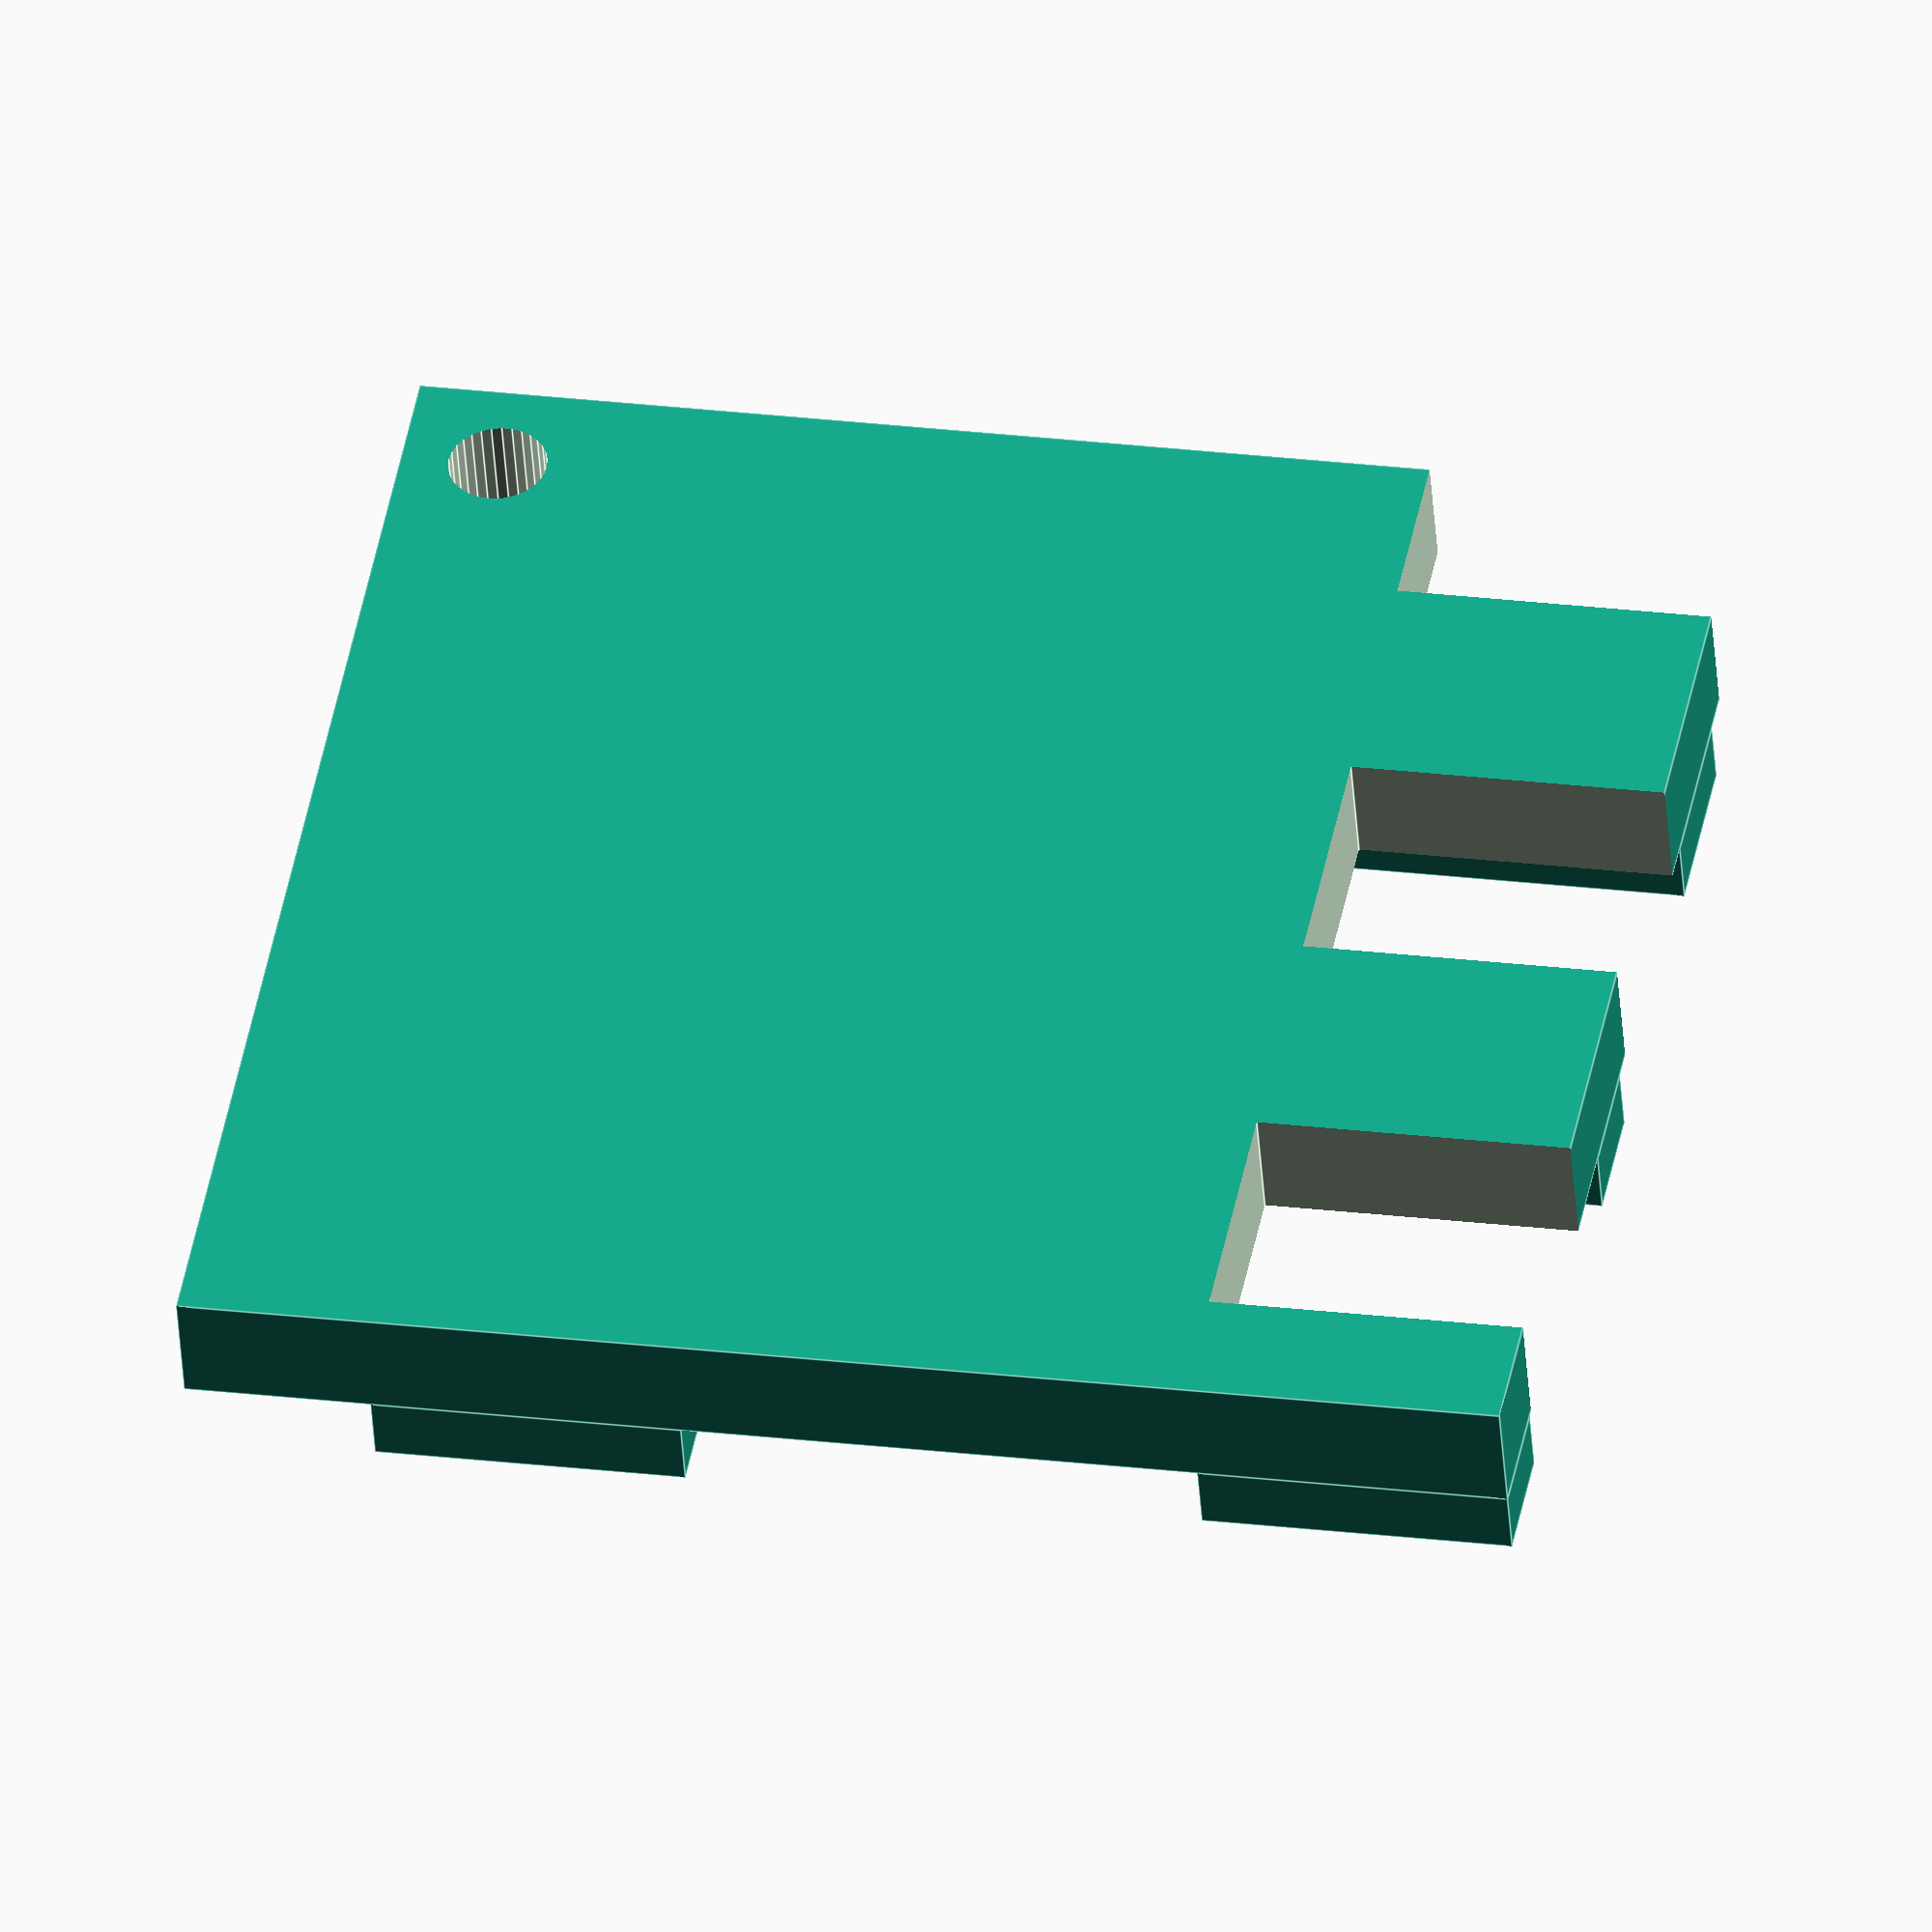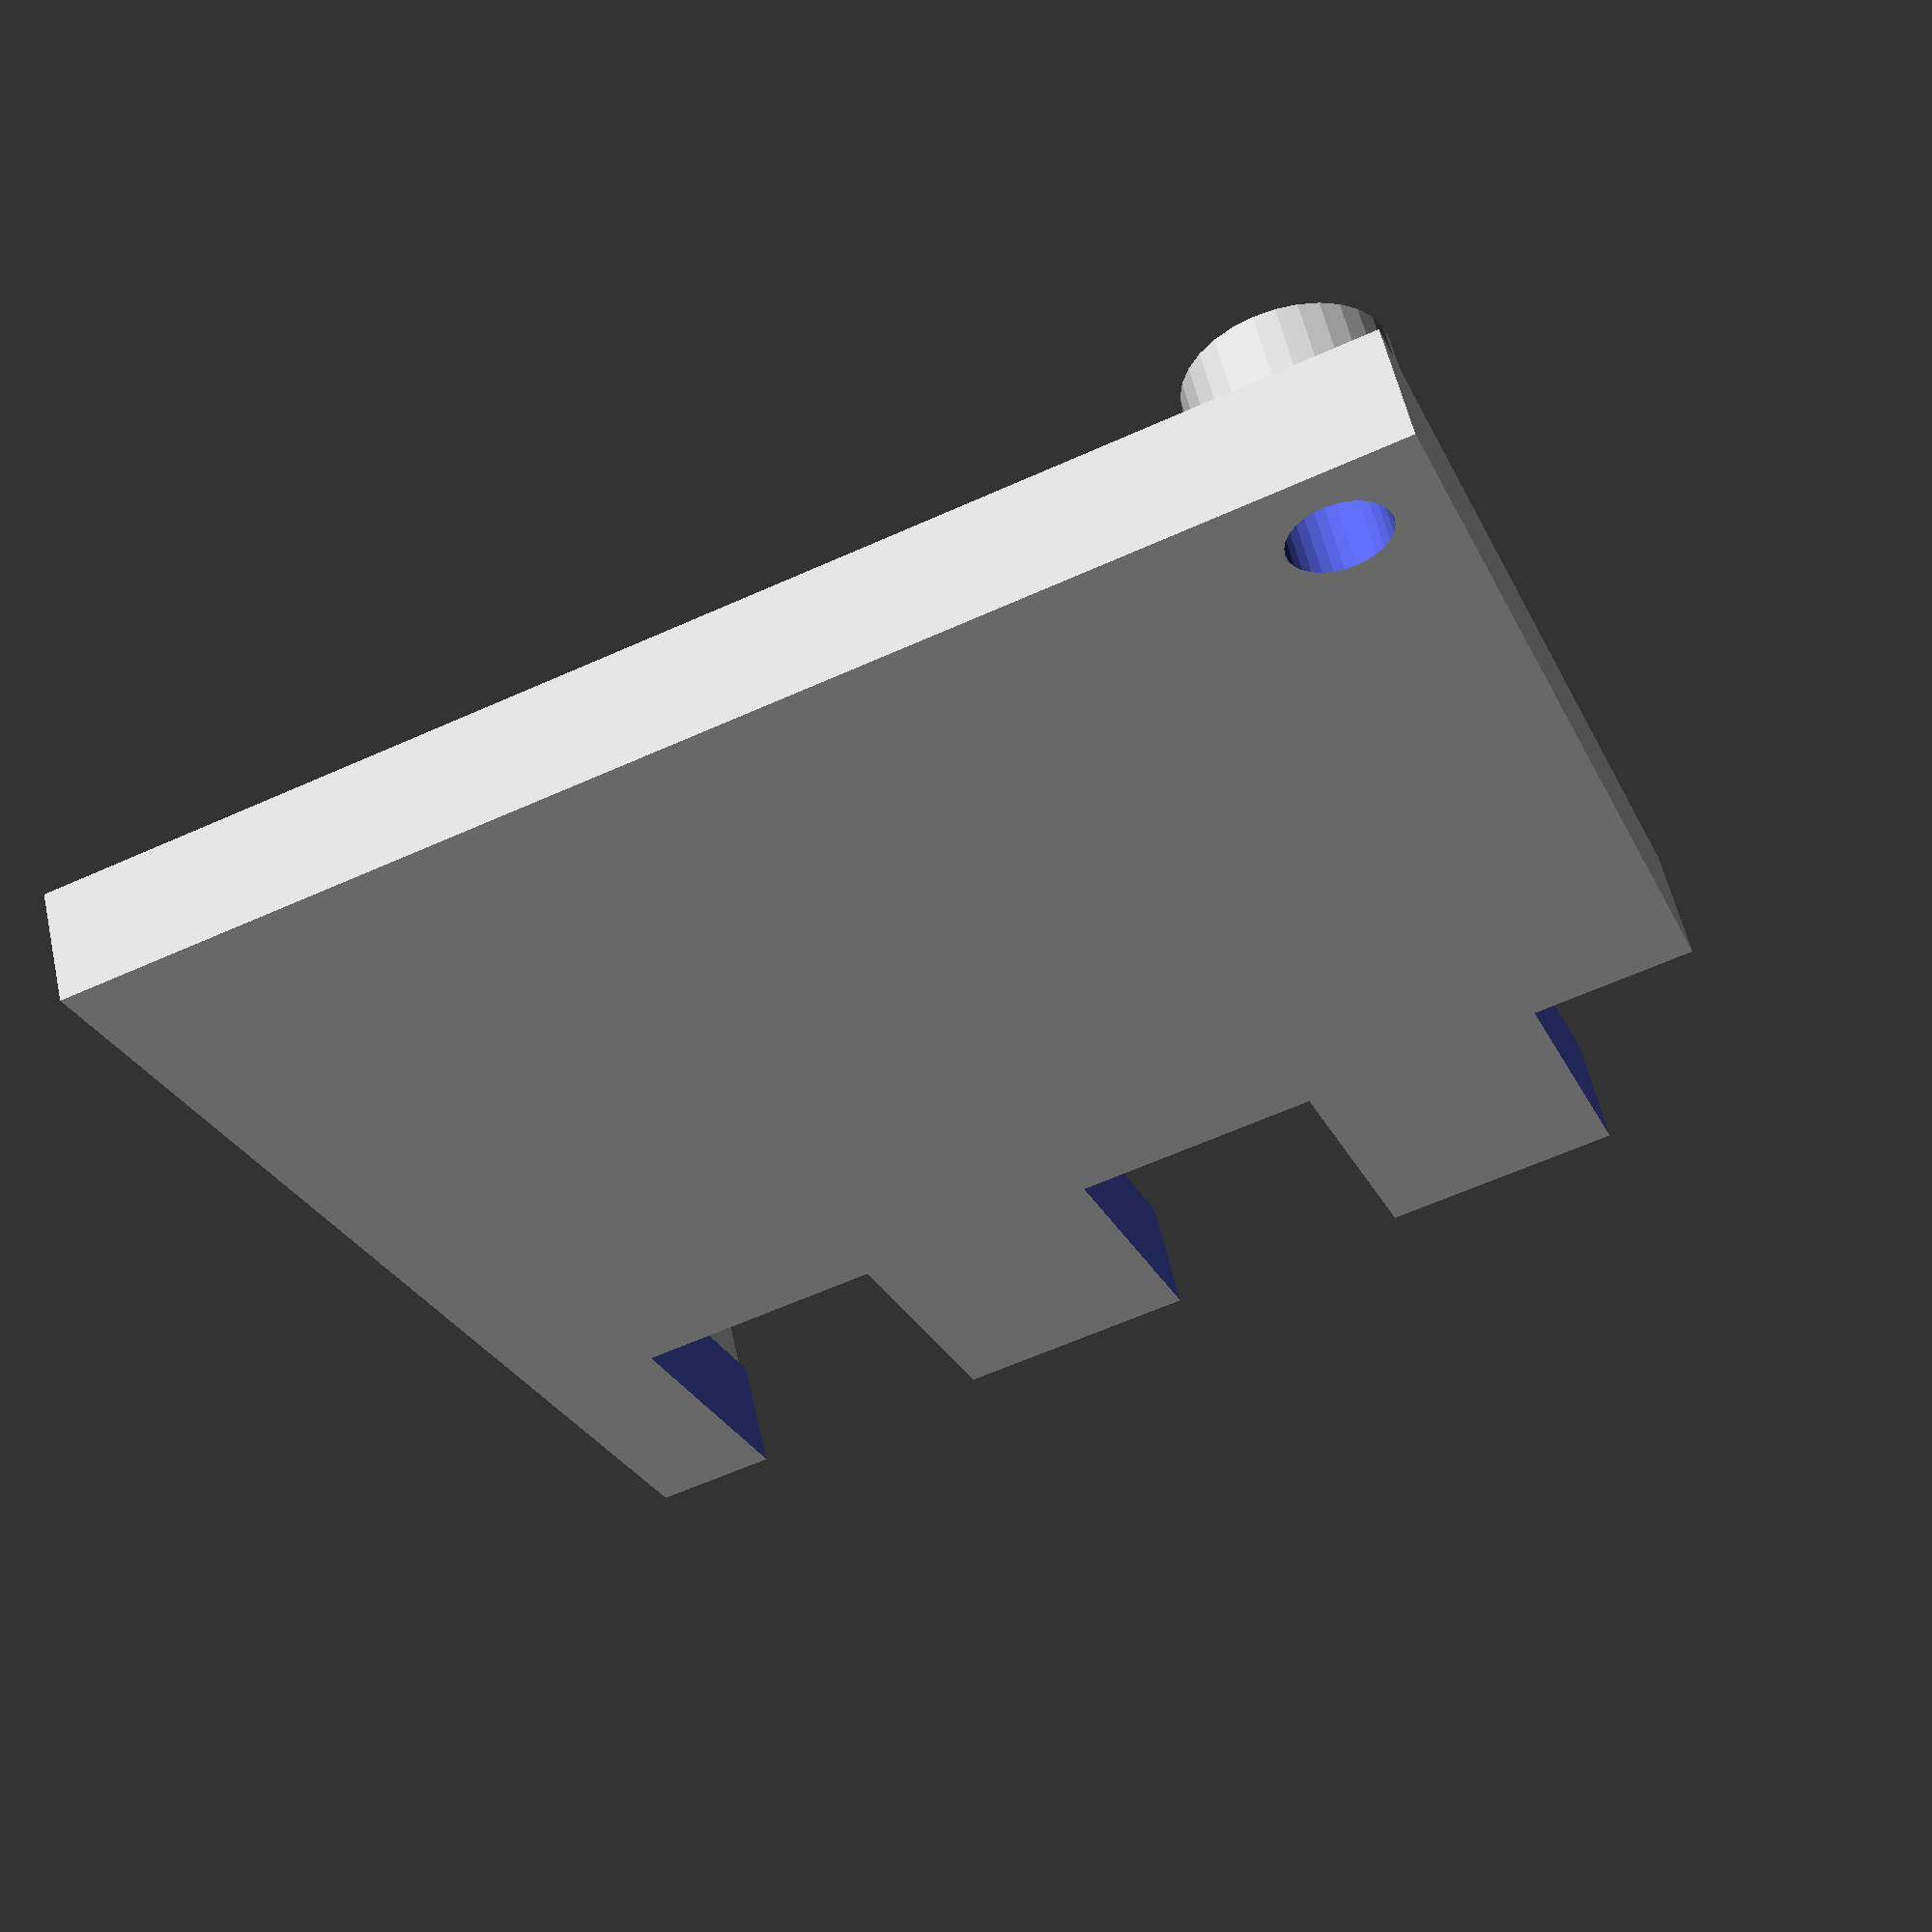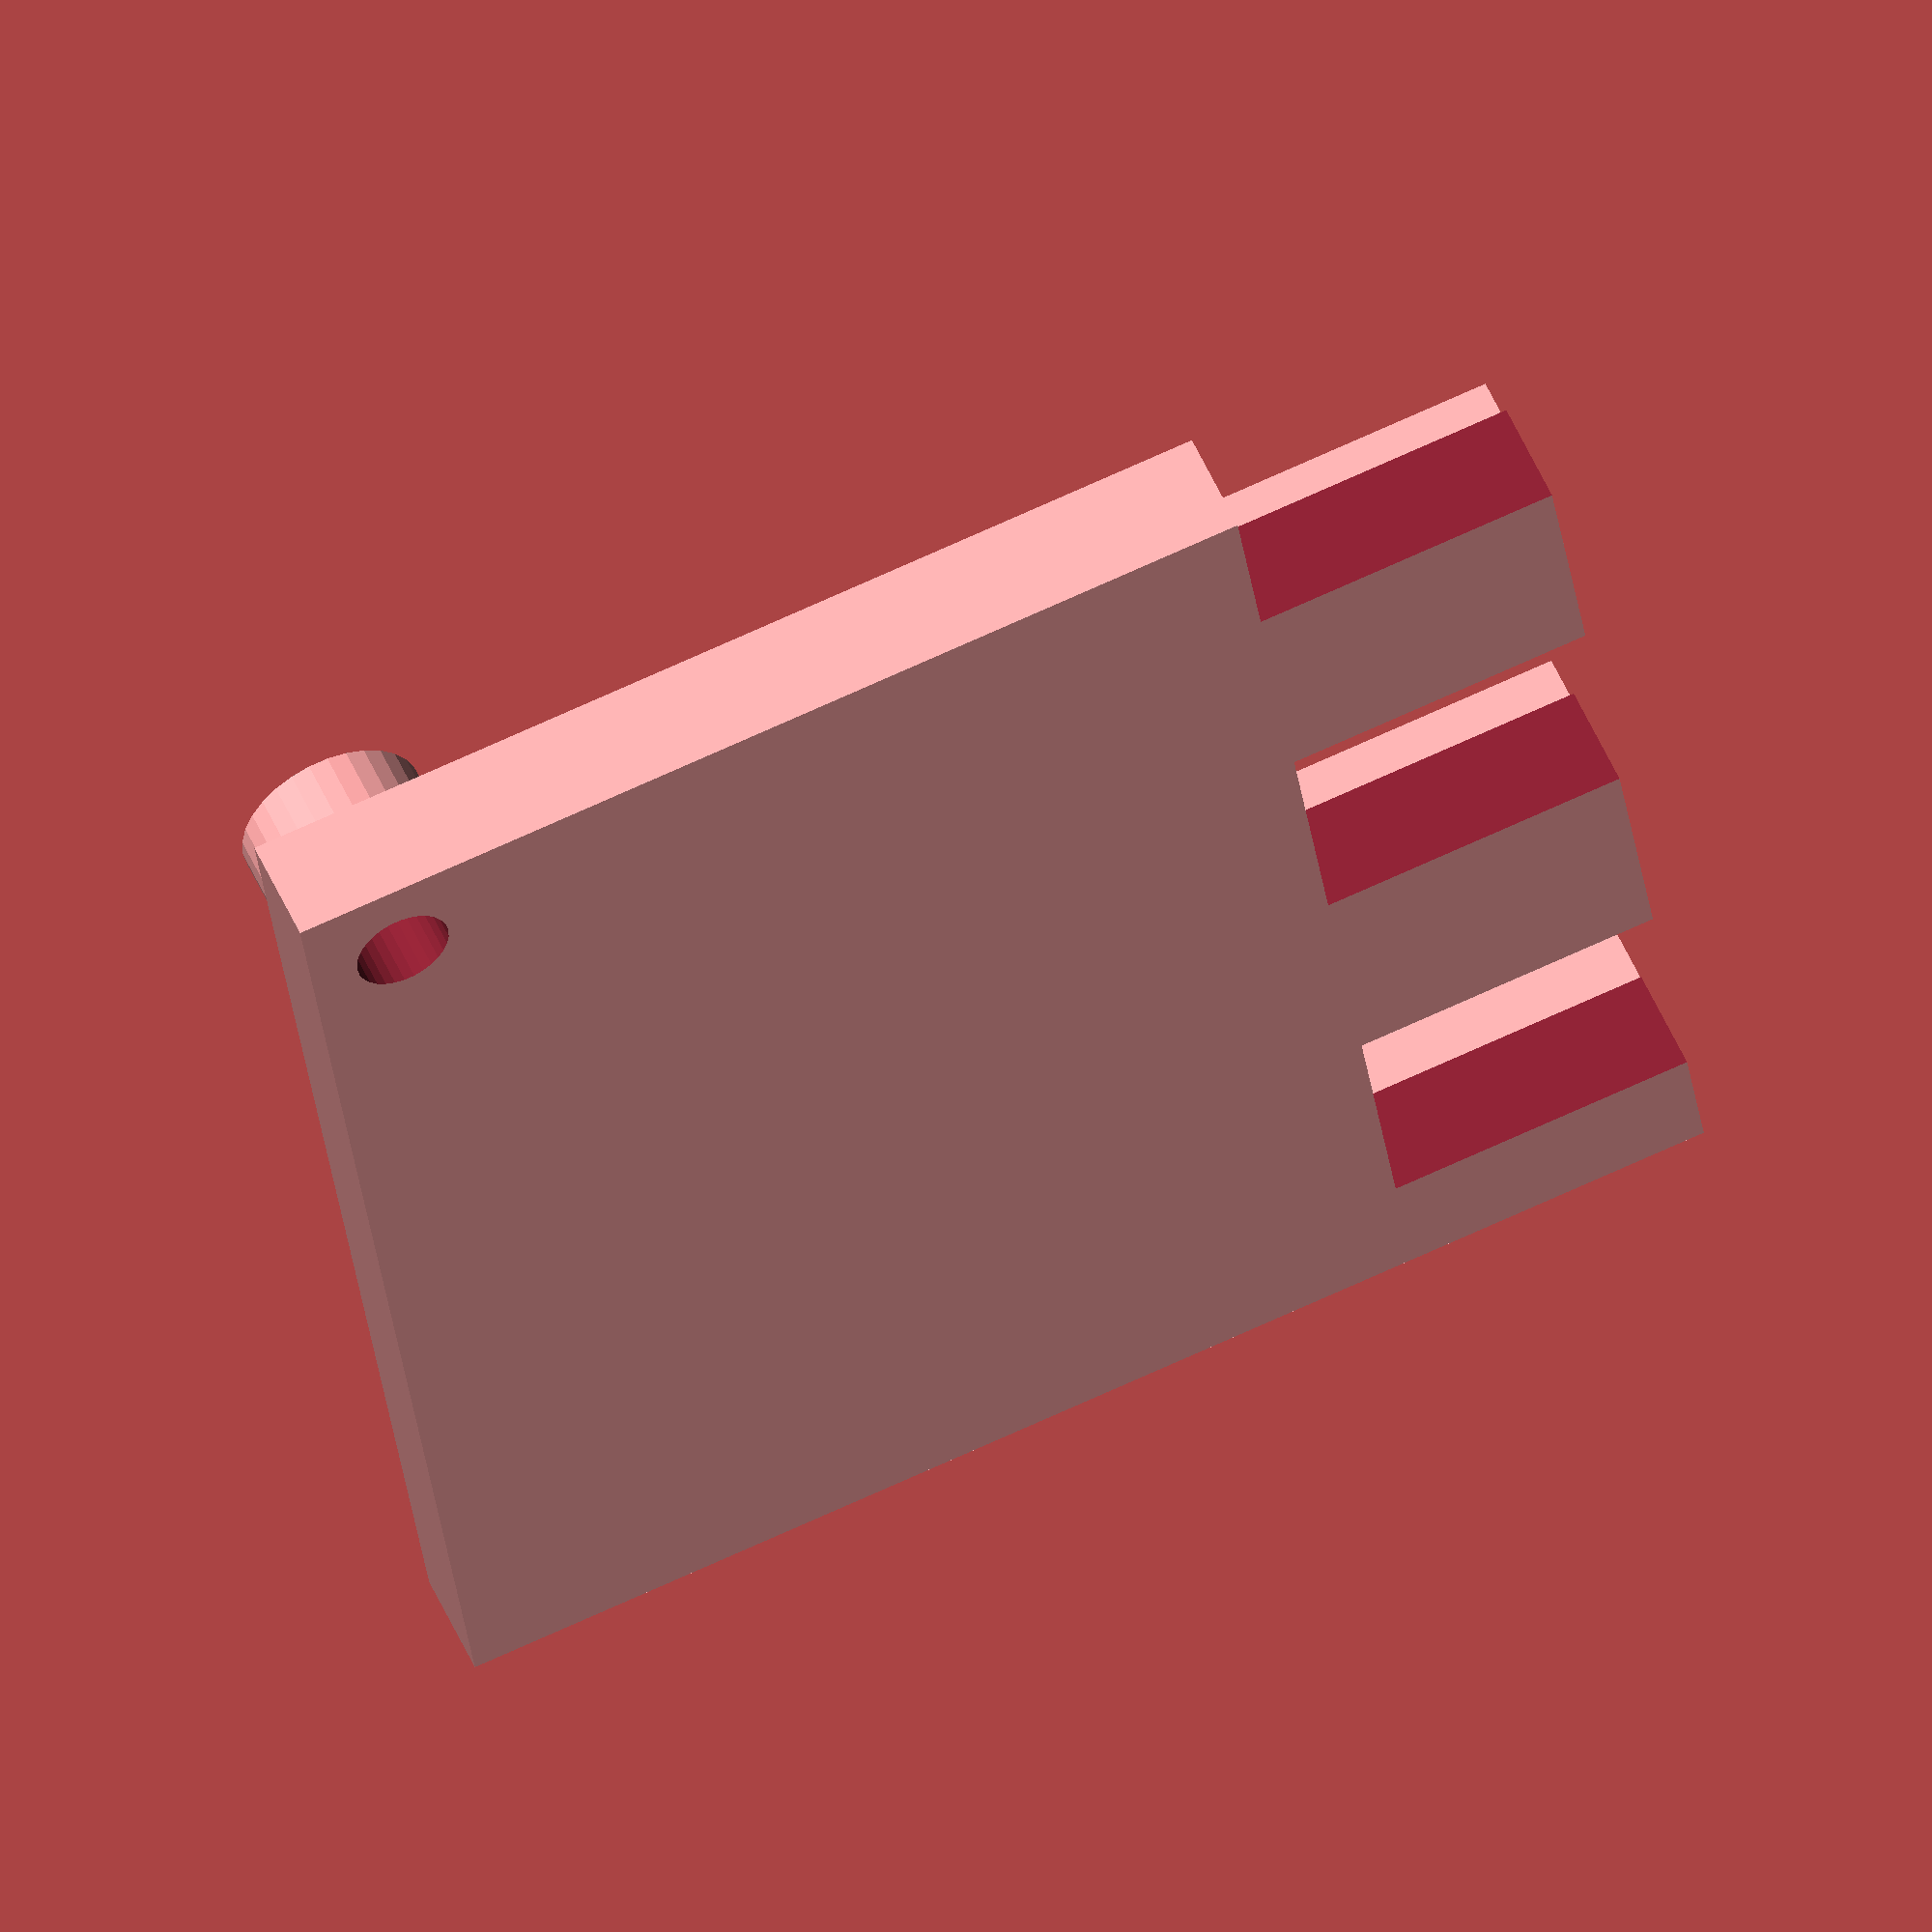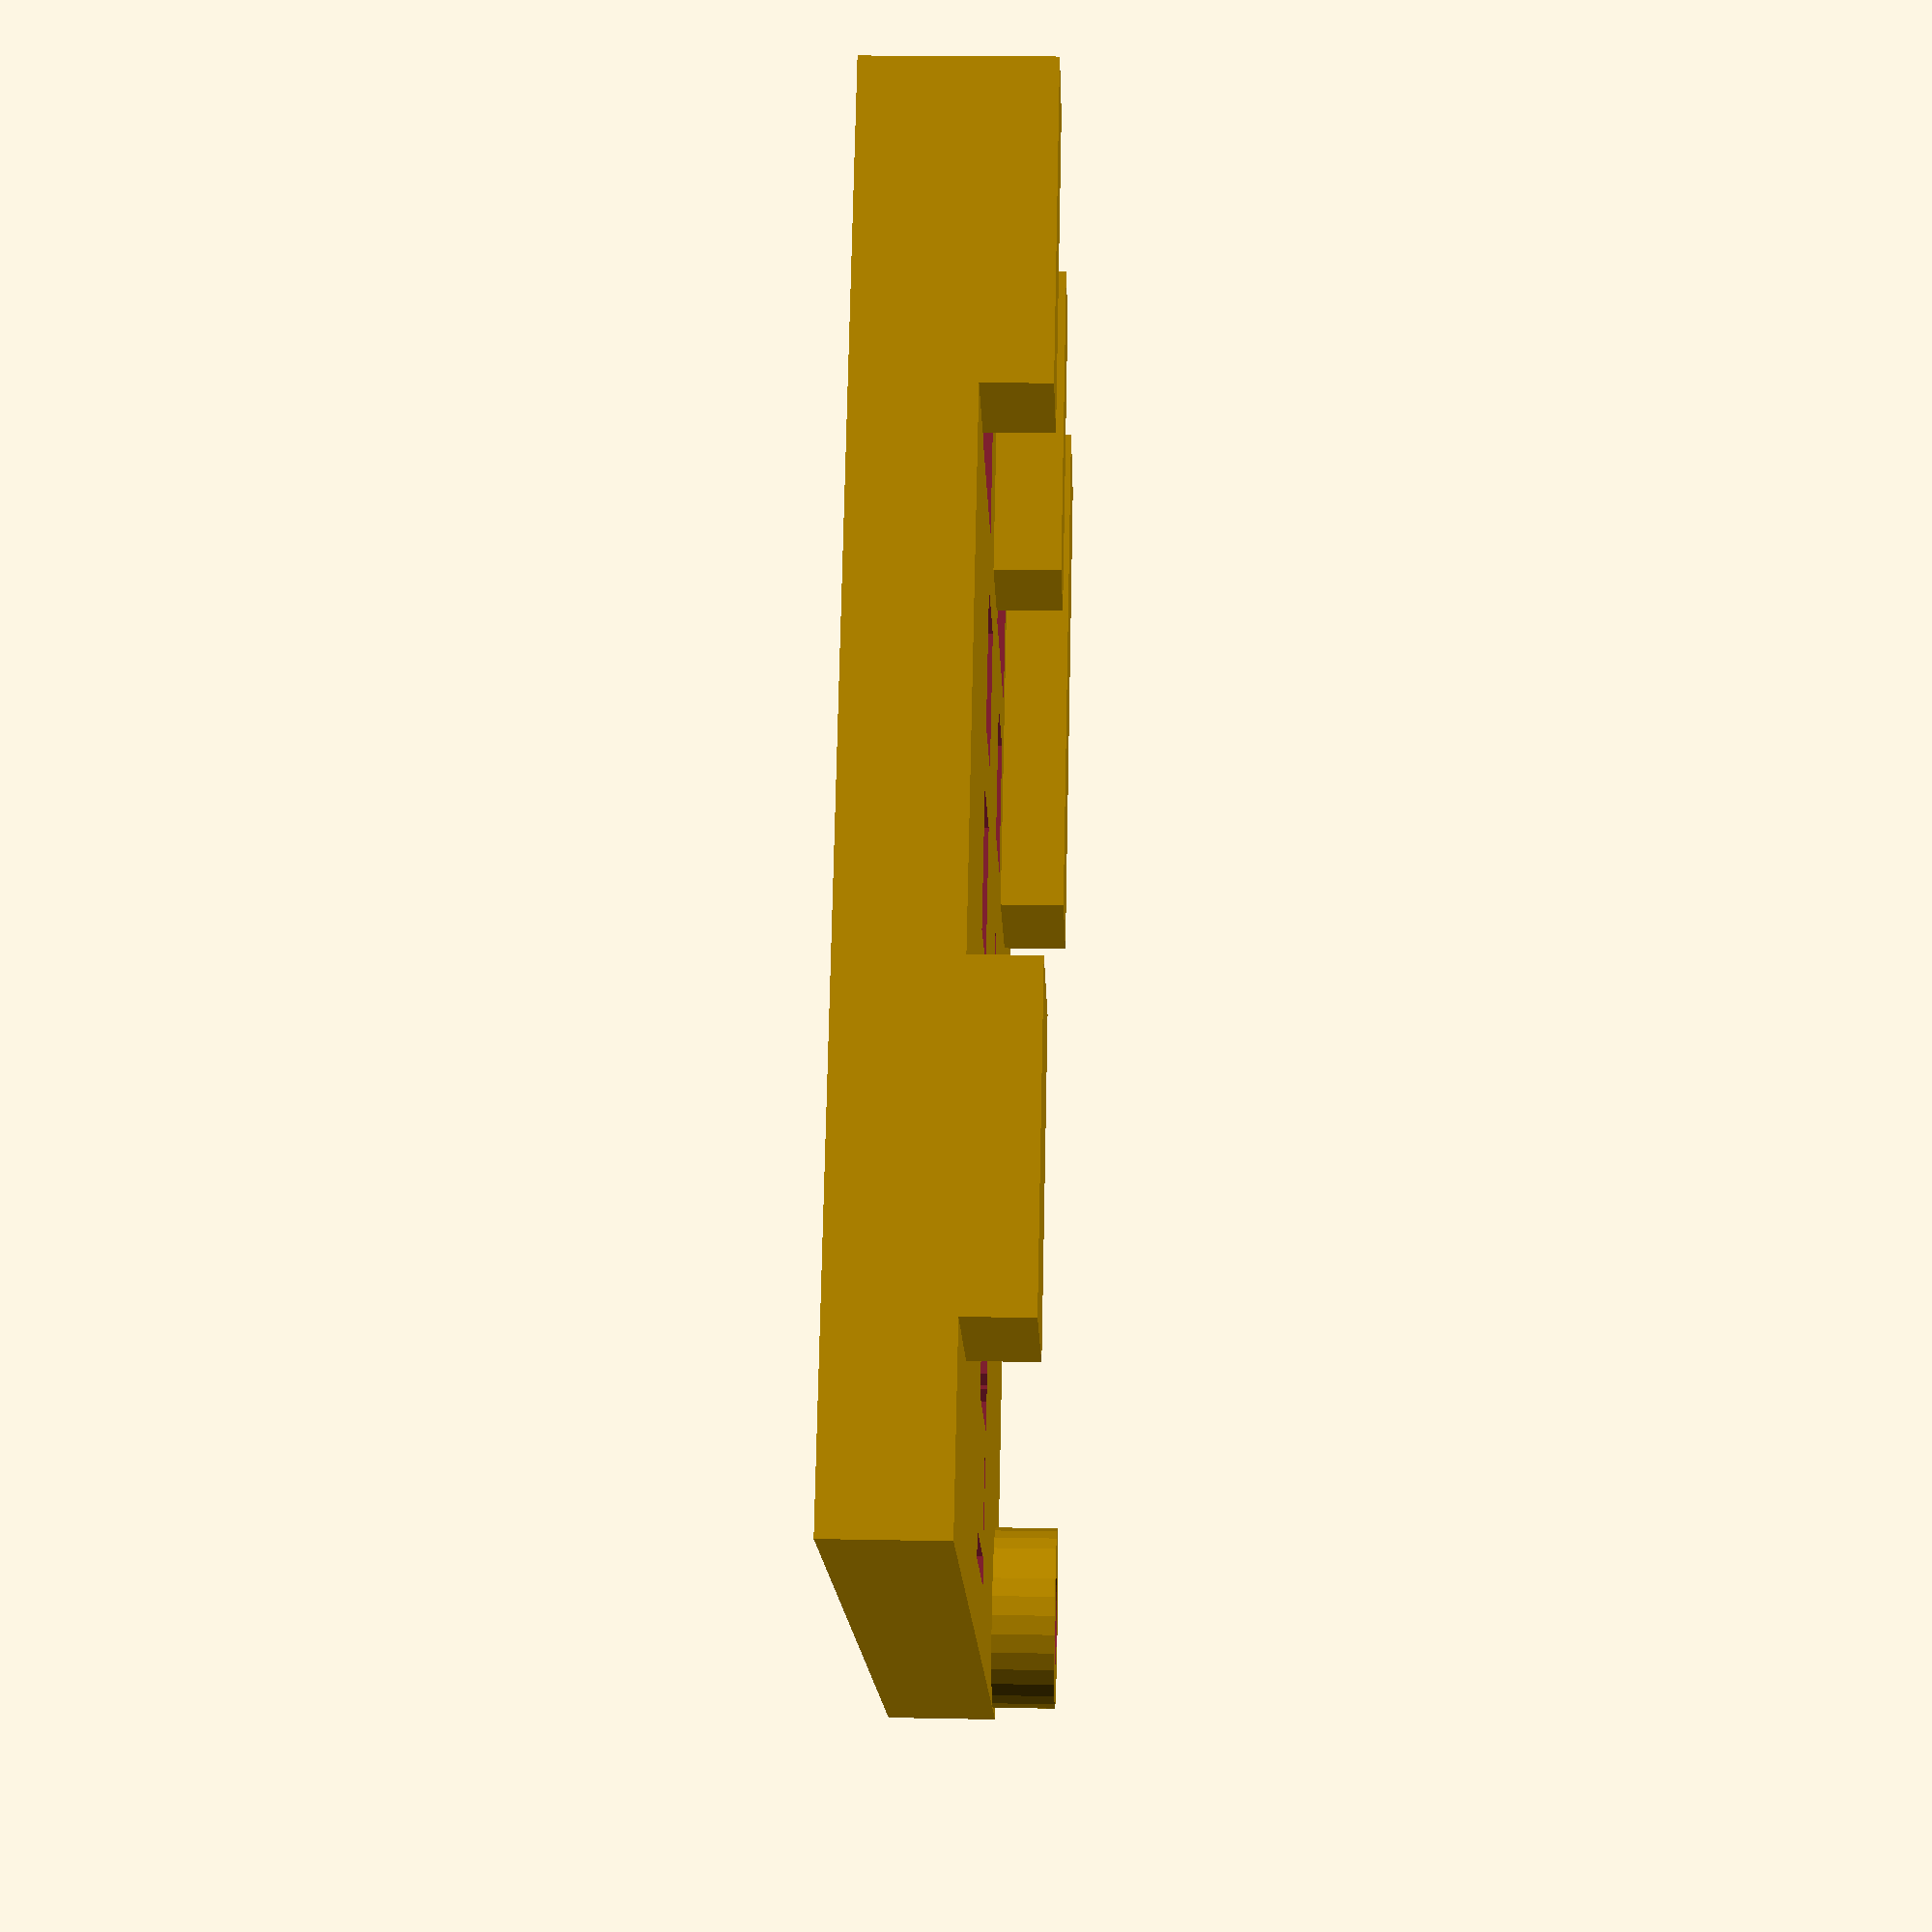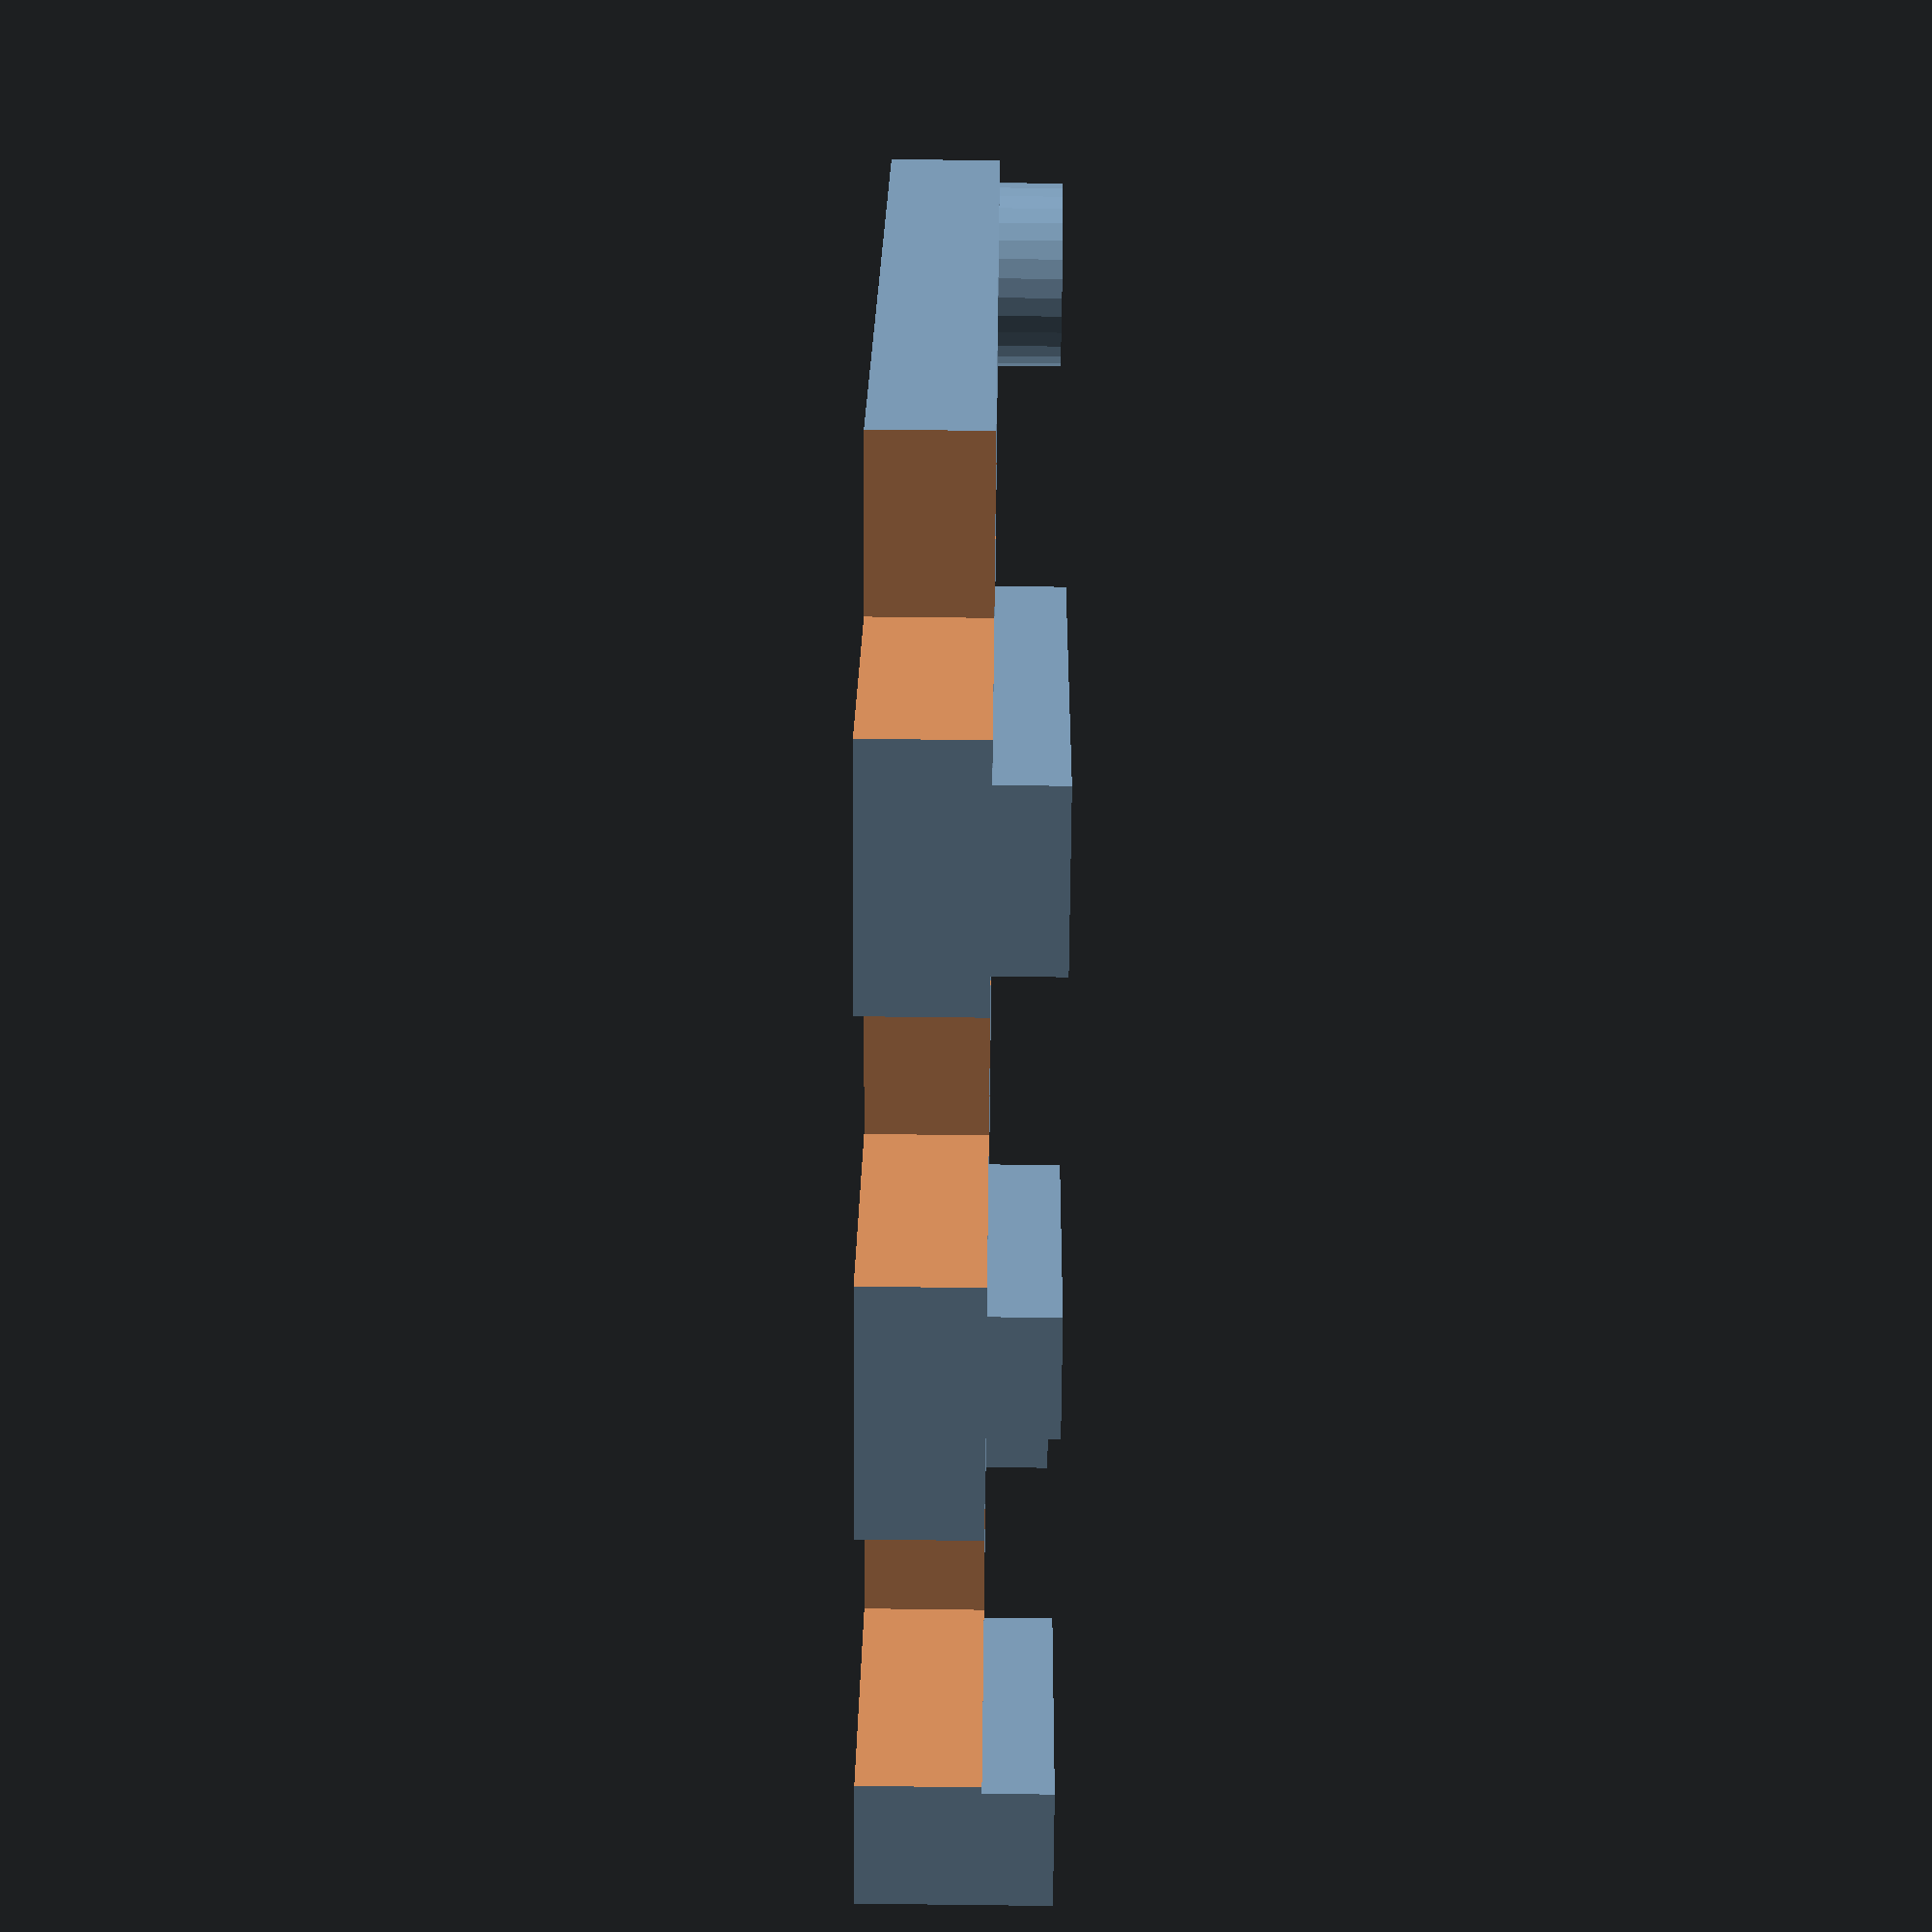
<openscad>
/* Digitizer cover to protect its transformers near J3 and J20 */
/* Obsolete, see cover2c.scad */
/* See also covergen.py */

/* 5 mm from board to attached SMA connector, which still fits in */
/* the 7.9 mm cutout for the board-mount SMA connector. */
/* 7 mm from board to the beginning of the hex section. */
/* Part is 5.5 mm thick, to avoid slight interference with SMA connectors found with a 6mm thick version. */

module cover()
{
  union() {
    difference() {
       union () {
          translate([0, -39.5, 2]) cube([40.5, 39.5, 3.5]);
          /* copper pad on board measures 5.8 mm dia */
          translate([37.55,-36.5, 0]) cylinder(r=2.9, h=4, $fn=30);
       }
       union () {
          /* 106.3 mil = 2.7 mm dia hole, tight clearance for 4-40 */
          translate([37.55, -36.5, -1]) cylinder(r=1.5, h=8, $fn=30);
          translate([ -1, -11.50, 0]) cube([10.6, 7.7, 8]);  /* J3  */
          translate([ -1, -26.75, 0]) cube([10.6, 7.7, 8]);  /* J20 */
          translate([ -1, -42.00, 0]) cube([10.6, 7.7, 8]);  /* J11 */
          /* TCM4-19 datasheet claims max height 4.06 mm, I measure 3.1 mm */
          translate([11.3, -15.2, 0]) cube([4.2, 4, 4.0]);  /* U34 */
          translate([17.3, -15.2, 0]) cube([4.2, 4, 4.0]);  /* T1 */
          translate([11.3, -26.0, 0]) cube([4.2, 4, 4.0]);  /* T1 */
          translate([39, -24, 1]) mirror(v=[1, 0, 0]) linear_extrude(height = 1.5) {
              text("LBNL", size = 6.2, font = "Liberation Sans");
          }
          translate([28, -34, 1]) mirror(v=[1, 0, 0]) linear_extrude(height = 1.5) {
              text("R3", size = 6.2, font = "Liberation Sans");
          }
       }
    }
    /* these are the stubs supposed to rest on the bare board */
    translate([0,    -3.6, 0]) cube([ 9.5, 3.6, 2]);
    translate([0,   -18.2, 0]) cube([ 9.5, 3.6, 2]);
    translate([0,   -33.1, 0]) cube([16.0, 5.2, 2]);
    translate([25.3, -6.1, 0]) cube([ 9.5, 6.1, 2]);
  }
}

cover();

</openscad>
<views>
elev=45.4 azim=190.7 roll=4.0 proj=o view=edges
elev=121.8 azim=68.8 roll=192.8 proj=p view=solid
elev=127.5 azim=351.7 roll=203.1 proj=o view=wireframe
elev=341.7 azim=56.5 roll=92.2 proj=p view=solid
elev=298.3 azim=140.9 roll=90.7 proj=p view=wireframe
</views>
